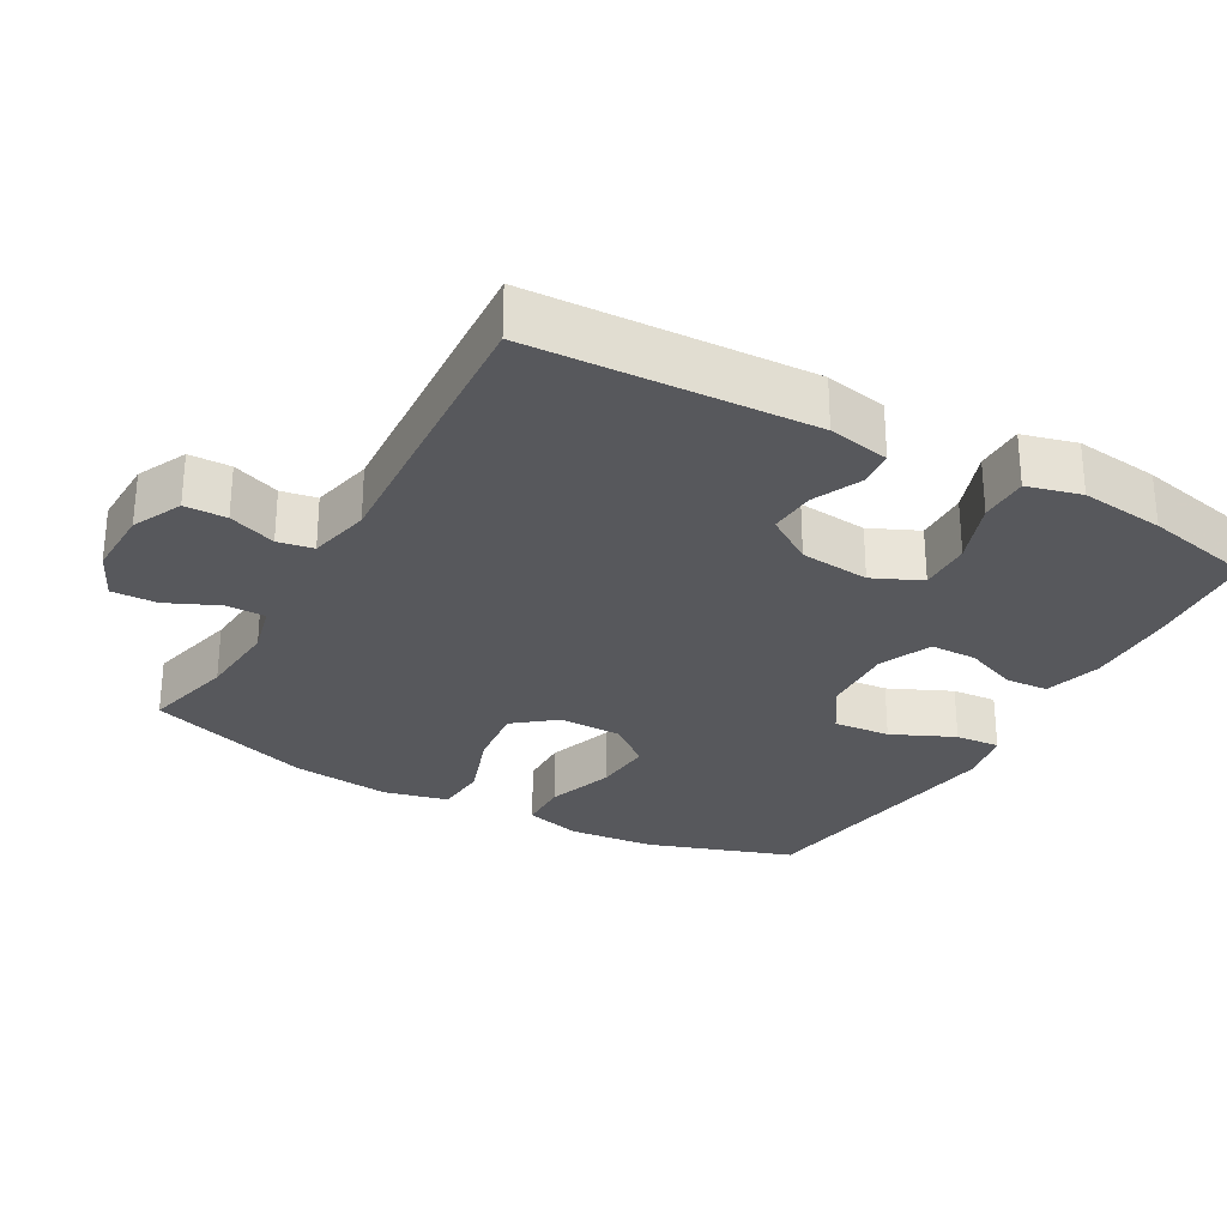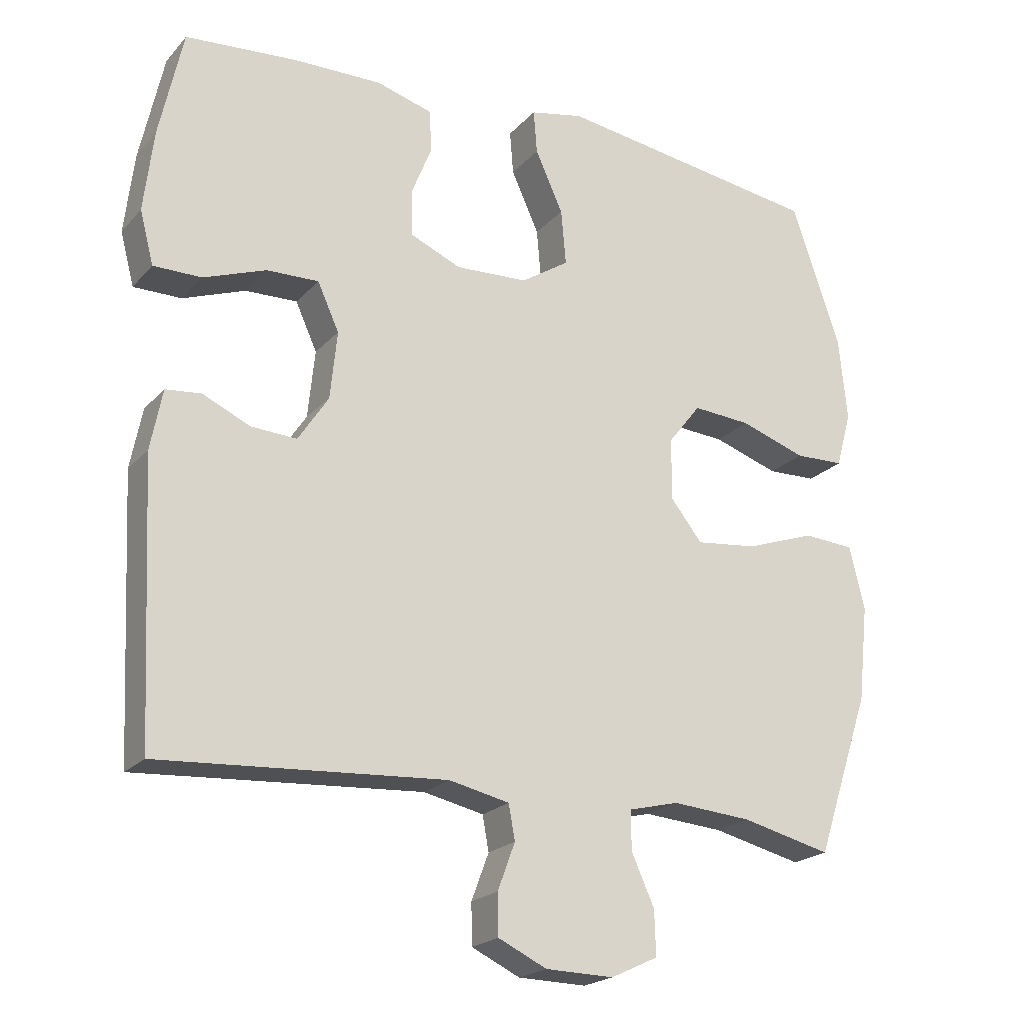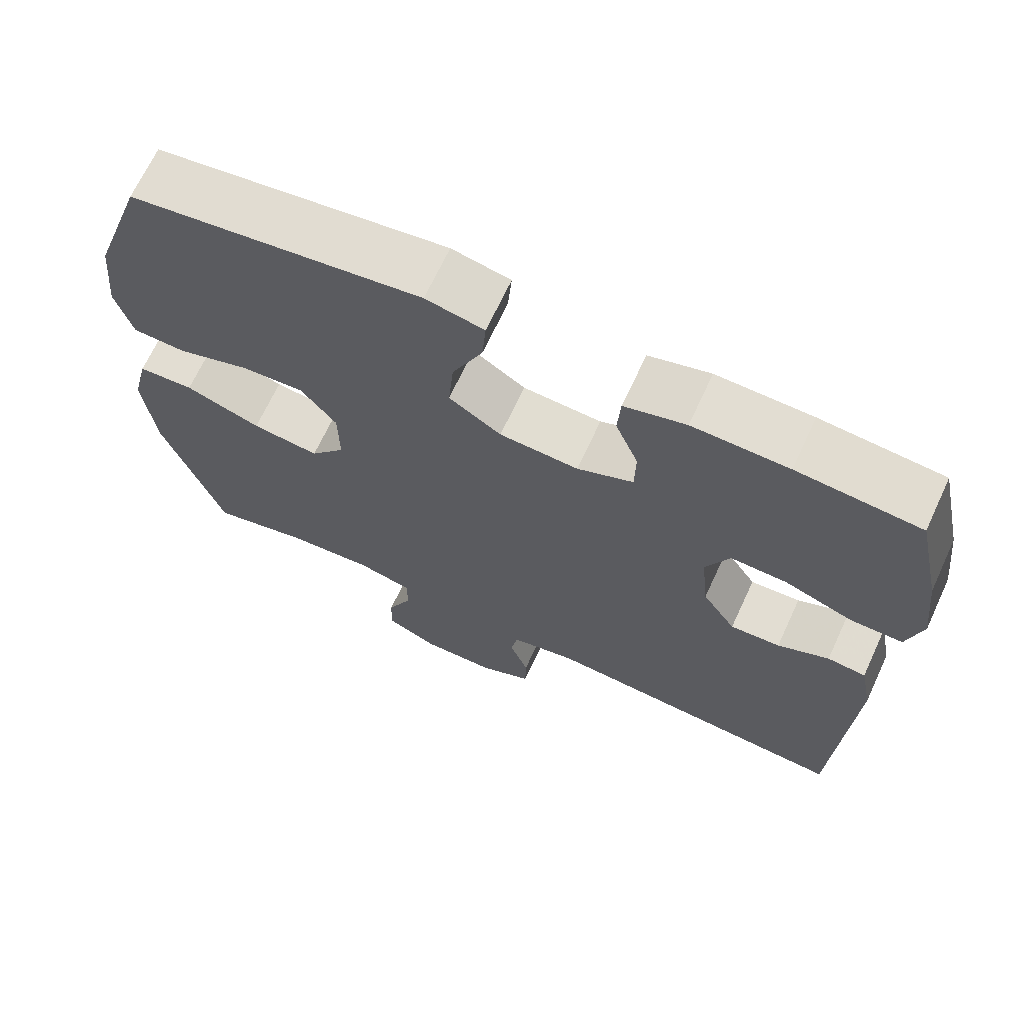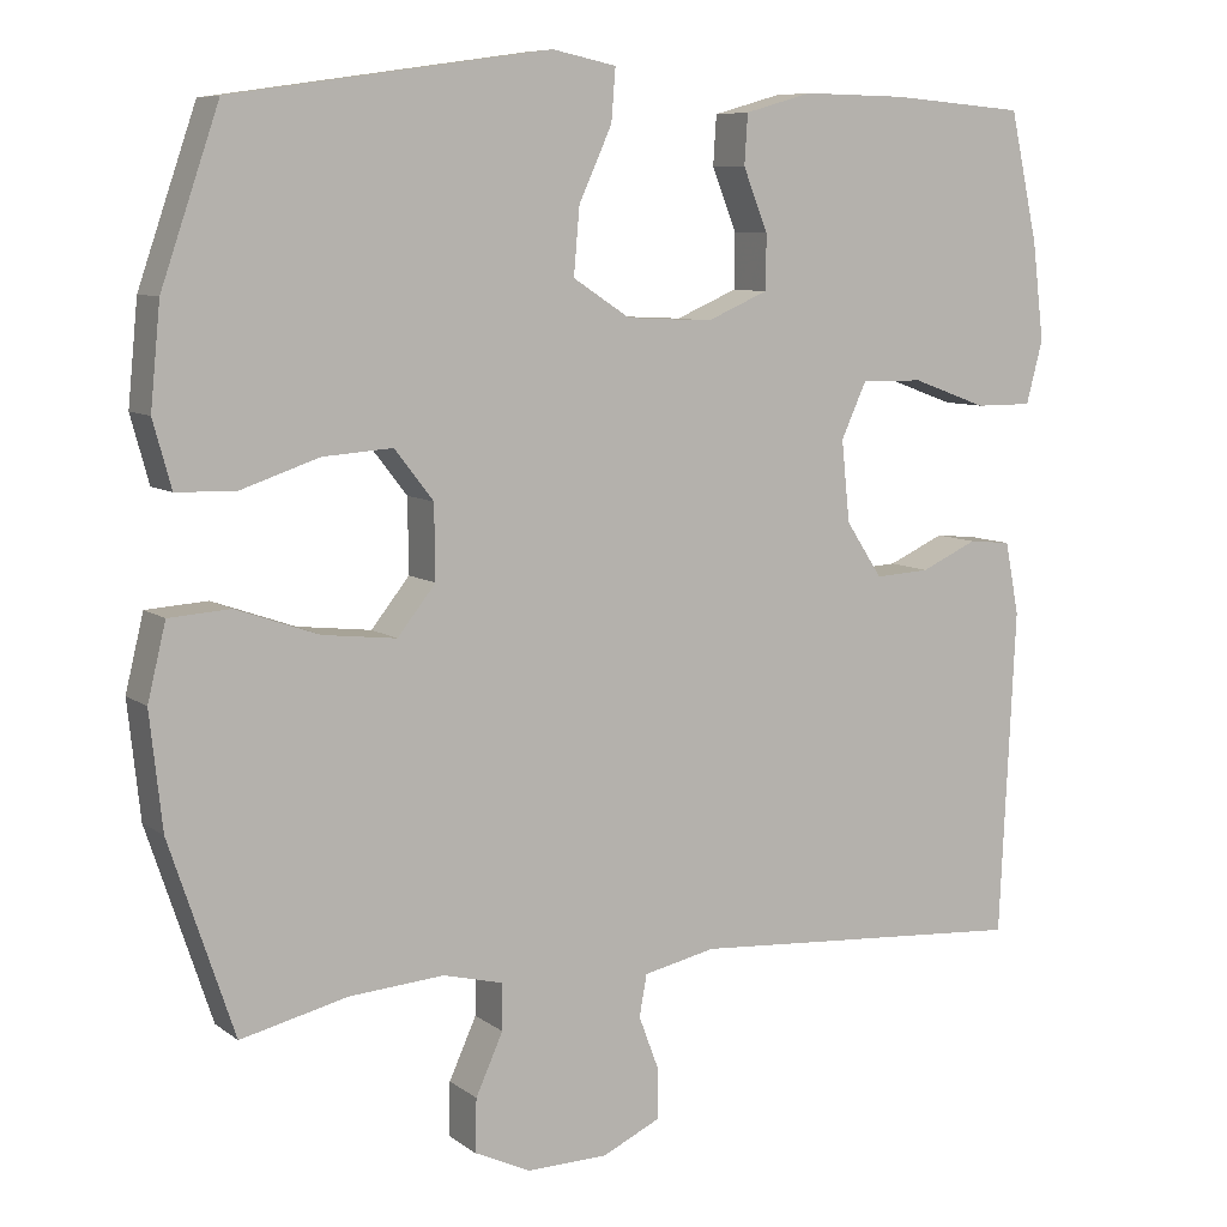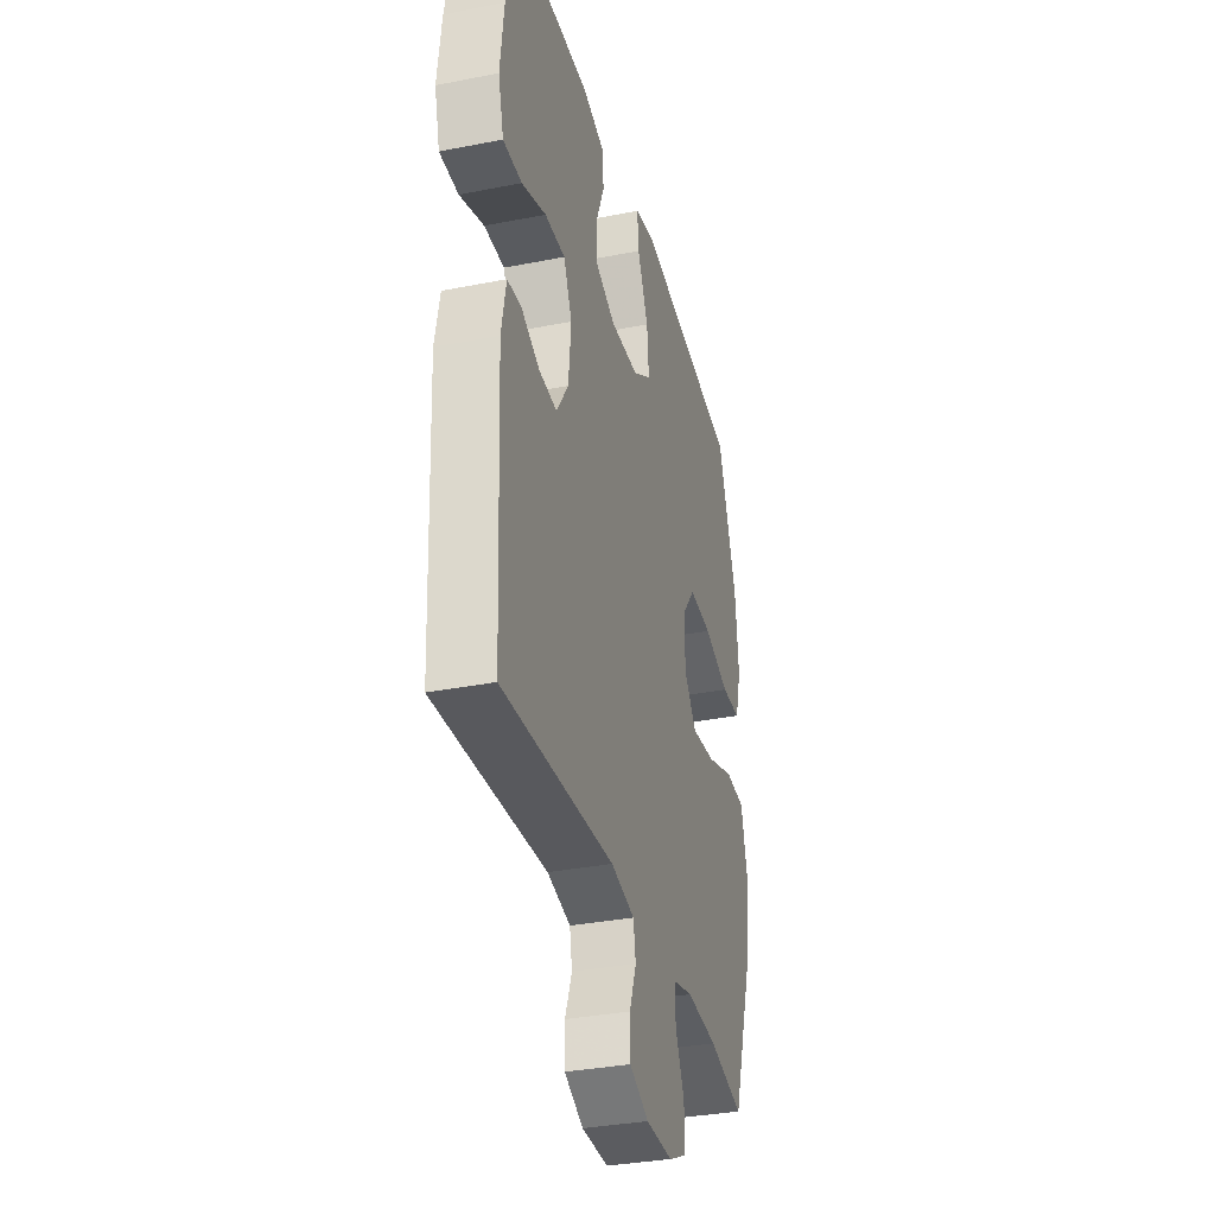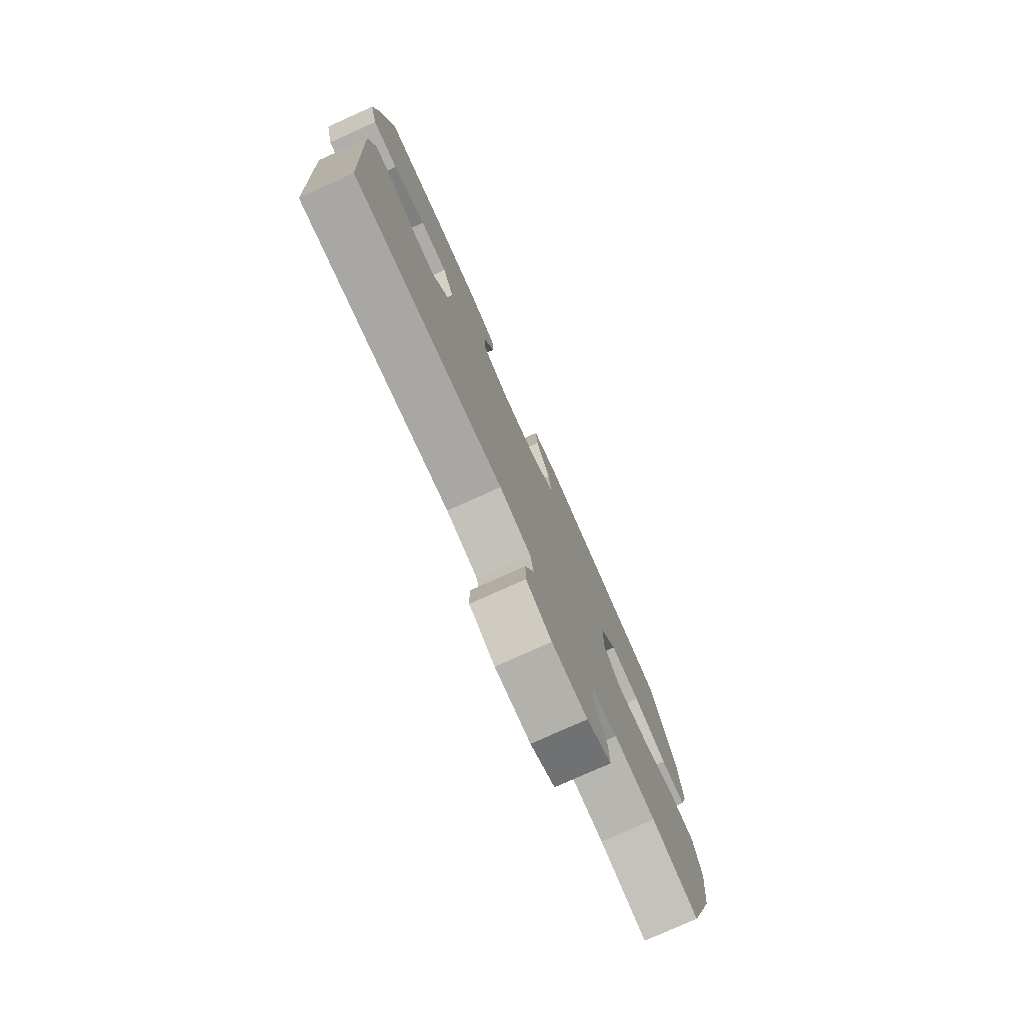
<metadata>
{"format":"obj","ext":"obj","renderer":"f3d","projection":"perspective","resolution":1024,"background":"white","views":[{"elev":-28.4,"azim":-119.4,"up":"+Y"},{"elev":-21.1,"azim":-29.4,"up":"+Z"},{"elev":68.2,"azim":-155.1,"up":"+Z"},{"elev":8.1,"azim":151.6,"up":"+Z"},{"elev":-33.8,"azim":-75.0,"up":"+Z"},{"elev":-77.9,"azim":-65.8,"up":"+Z"}]}
</metadata>
<code>
v -0.5 0.07 -0.5
v -0.519 0.07 -0.105
v -0.502 0.07 -0.018
v -0.451 0.07 -0.013
v -0.383 0.07 -0.044
v -0.317 0.07 -0.048
v -0.273 0.07 0.019
v -0.263 0.07 0.117
v -0.294 0.07 0.185
v -0.369 0.07 0.183
v -0.459 0.07 0.15
v -0.528 0.07 0.15
v -0.548 0.07 0.226
v -0.534 0.07 0.344
v -0.5 0.07 0.5
v -0.338 0.07 0.513
v -0.212 0.07 0.515
v -0.131 0.07 0.492
v -0.127 0.07 0.432
v -0.157 0.07 0.357
v -0.156 0.07 0.291
v -0.082 0.07 0.259
v 0.022 0.07 0.264
v 0.091 0.07 0.309
v 0.084 0.07 0.389
v 0.044 0.07 0.477
v 0.039 0.07 0.54
v 0.116 0.07 0.556
v 0.24 0.07 0.538
v 0.5 0.07 0.5
v 0.57 0.07 0.296
v 0.582 0.07 0.174
v 0.56 0.07 0.094
v 0.489 0.07 0.092
v 0.394 0.07 0.124
v 0.31 0.07 0.13
v 0.263 0.07 0.07
v 0.262 0.07 -0.019
v 0.308 0.07 -0.077
v 0.397 0.07 -0.067
v 0.497 0.07 -0.032
v 0.571 0.07 -0.037
v 0.593 0.07 -0.128
v 0.578 0.07 -0.267
v 0.5 0.07 -0.5
v 0.371 0.07 -0.469
v 0.256 0.07 -0.46
v 0.184 0.07 -0.478
v 0.184 0.07 -0.534
v 0.217 0.07 -0.607
v 0.219 0.07 -0.671
v 0.151 0.07 -0.703
v 0.053 0.07 -0.701
v -0.017 0.07 -0.668
v -0.018 0.07 -0.609
v 0.007 0.07 -0.542
v -0.002 0.07 -0.492
v -0.089 0.07 -0.473
v -0.5 0 -0.5
v -0.519 0 -0.105
v -0.502 0 -0.018
v -0.451 0 -0.013
v -0.383 0 -0.044
v -0.317 0 -0.048
v -0.273 0 0.019
v -0.263 0 0.117
v -0.294 0 0.185
v -0.369 0 0.183
v -0.459 0 0.15
v -0.528 0 0.15
v -0.548 0 0.226
v -0.534 0 0.344
v -0.5 0 0.5
v -0.338 0 0.513
v -0.212 0 0.515
v -0.131 0 0.492
v -0.127 0 0.432
v -0.157 0 0.357
v -0.156 0 0.291
v -0.082 0 0.259
v 0.022 0 0.264
v 0.091 0 0.309
v 0.084 0 0.389
v 0.044 0 0.477
v 0.039 0 0.54
v 0.116 0 0.556
v 0.24 0 0.538
v 0.5 0 0.5
v 0.57 0 0.296
v 0.582 0 0.174
v 0.56 0 0.094
v 0.489 0 0.092
v 0.394 0 0.124
v 0.31 0 0.13
v 0.263 0 0.07
v 0.262 0 -0.019
v 0.308 0 -0.077
v 0.397 0 -0.067
v 0.497 0 -0.032
v 0.571 0 -0.037
v 0.593 0 -0.128
v 0.578 0 -0.267
v 0.5 0 -0.5
v 0.371 0 -0.469
v 0.256 0 -0.46
v 0.184 0 -0.478
v 0.184 0 -0.534
v 0.217 0 -0.607
v 0.219 0 -0.671
v 0.151 0 -0.703
v 0.053 0 -0.701
v -0.017 0 -0.668
v -0.018 0 -0.609
v 0.007 0 -0.542
v -0.002 0 -0.492
v -0.089 0 -0.473
f 53 54 55 56
f 53 56 57
f 52 53 57
f 49 50 51 52
f 48 49 52 57
f 47 48 57 58
f 43 44 45 46
f 43 46 47
f 40 41 42 43
f 39 40 43 47
f 38 39 47 58
f 32 33 34 35
f 32 35 36
f 31 32 36
f 30 31 36
f 29 30 36 37
f 25 26 27 28
f 24 25 28 29
f 17 18 19 20
f 17 20 21
f 16 17 21
f 15 16 21
f 14 15 21
f 13 14 21 22
f 10 11 12 13
f 9 10 13 22
f 2 3 4 5
f 2 5 6
f 1 2 6
f 58 1 6 7
f 24 29 37 38
f 23 24 38 58
f 8 9 22 23
f 7 8 23 58
f 114 113 112 111
f 115 114 111
f 115 111 110
f 110 109 108 107
f 115 110 107 106
f 116 115 106 105
f 104 103 102 101
f 105 104 101
f 101 100 99 98
f 105 101 98 97
f 116 105 97 96
f 93 92 91 90
f 94 93 90
f 94 90 89
f 94 89 88
f 95 94 88 87
f 86 85 84 83
f 87 86 83 82
f 78 77 76 75
f 79 78 75
f 79 75 74
f 79 74 73
f 79 73 72
f 80 79 72 71
f 71 70 69 68
f 80 71 68 67
f 63 62 61 60
f 64 63 60
f 64 60 59
f 65 64 59 116
f 96 95 87 82
f 116 96 82 81
f 81 80 67 66
f 116 81 66 65
f 1 59 60 2
f 2 60 61 3
f 3 61 62 4
f 4 62 63 5
f 5 63 64 6
f 6 64 65 7
f 7 65 66 8
f 8 66 67 9
f 9 67 68 10
f 10 68 69 11
f 11 69 70 12
f 12 70 71 13
f 13 71 72 14
f 14 72 73 15
f 15 73 74 16
f 16 74 75 17
f 17 75 76 18
f 18 76 77 19
f 19 77 78 20
f 20 78 79 21
f 21 79 80 22
f 22 80 81 23
f 23 81 82 24
f 24 82 83 25
f 25 83 84 26
f 26 84 85 27
f 27 85 86 28
f 28 86 87 29
f 29 87 88 30
f 30 88 89 31
f 31 89 90 32
f 32 90 91 33
f 33 91 92 34
f 34 92 93 35
f 35 93 94 36
f 36 94 95 37
f 37 95 96 38
f 38 96 97 39
f 39 97 98 40
f 40 98 99 41
f 41 99 100 42
f 42 100 101 43
f 43 101 102 44
f 44 102 103 45
f 45 103 104 46
f 46 104 105 47
f 47 105 106 48
f 48 106 107 49
f 49 107 108 50
f 50 108 109 51
f 51 109 110 52
f 52 110 111 53
f 53 111 112 54
f 54 112 113 55
f 55 113 114 56
f 56 114 115 57
f 57 115 116 58
f 58 116 59 1

</code>
